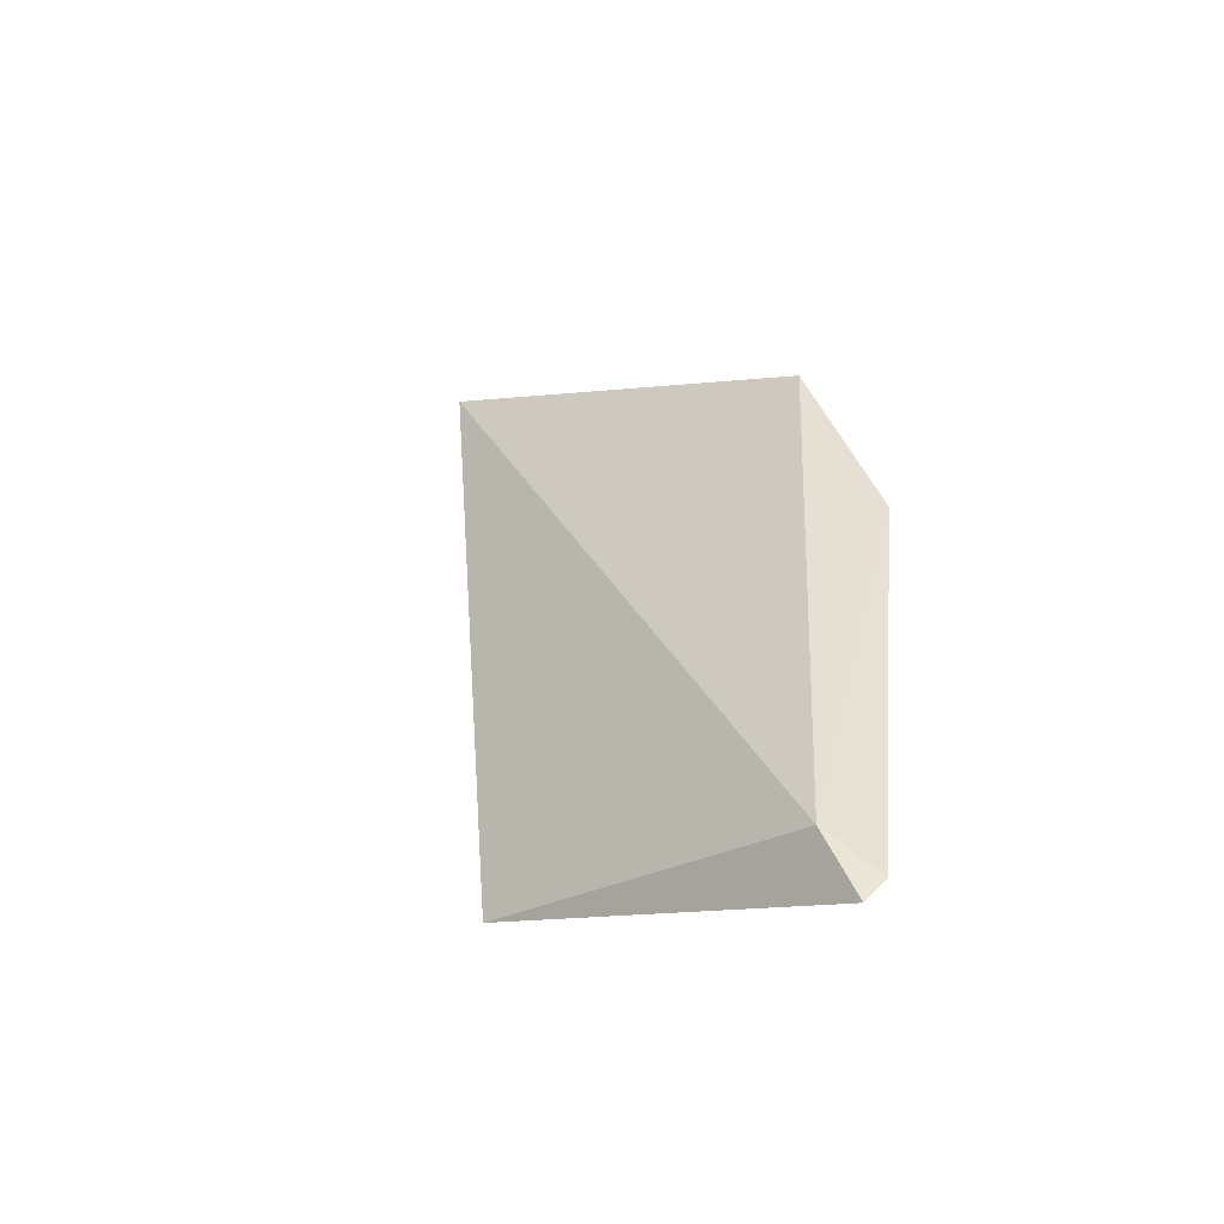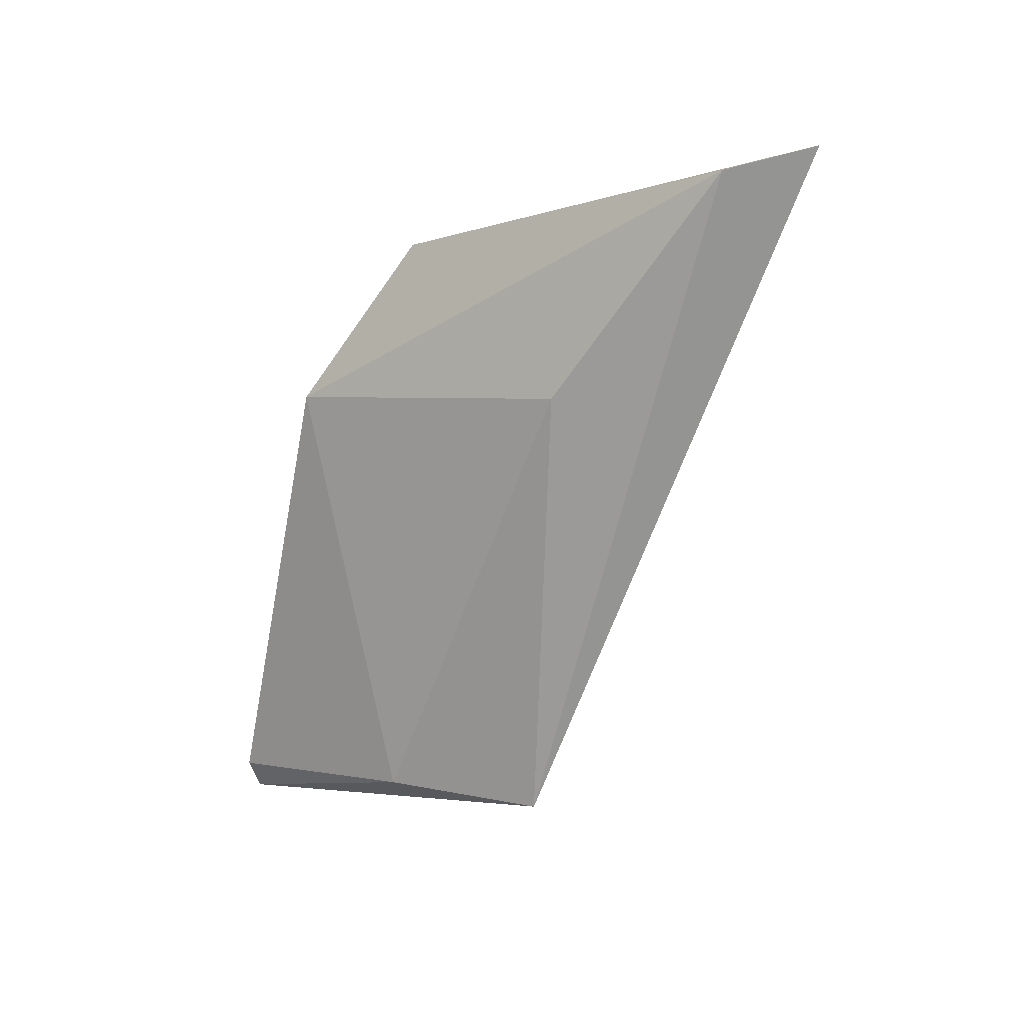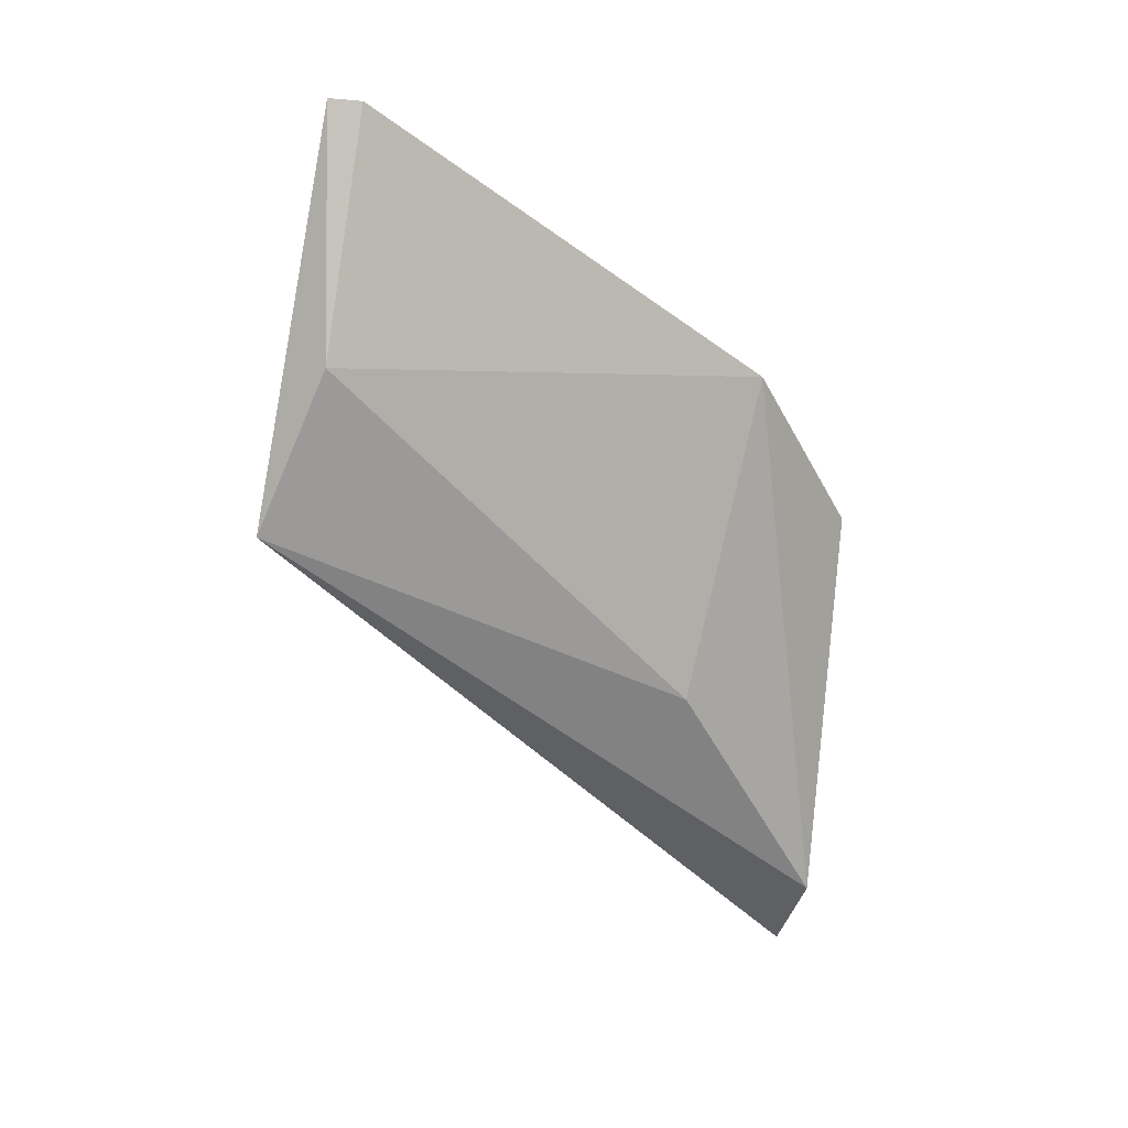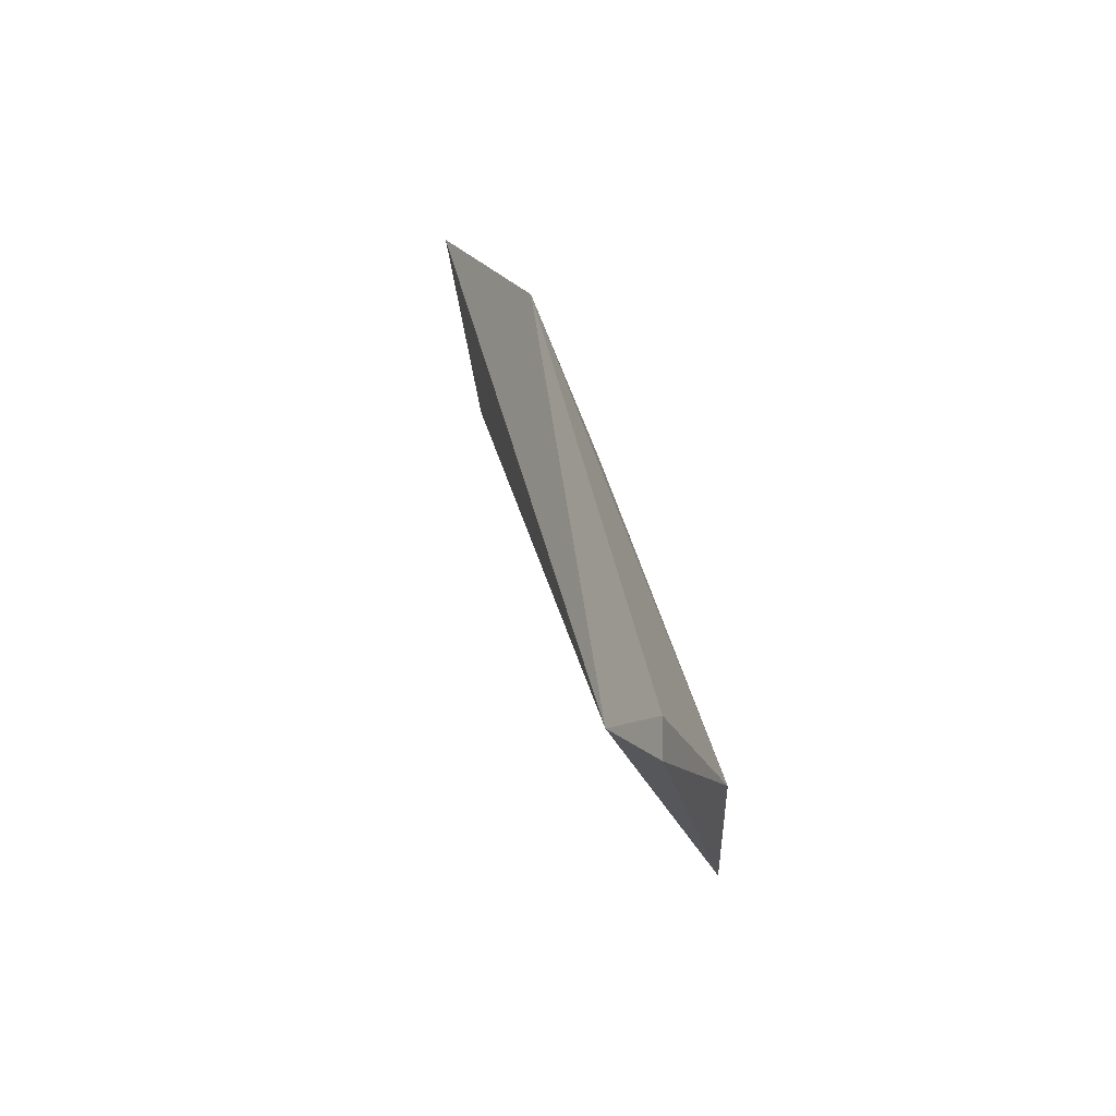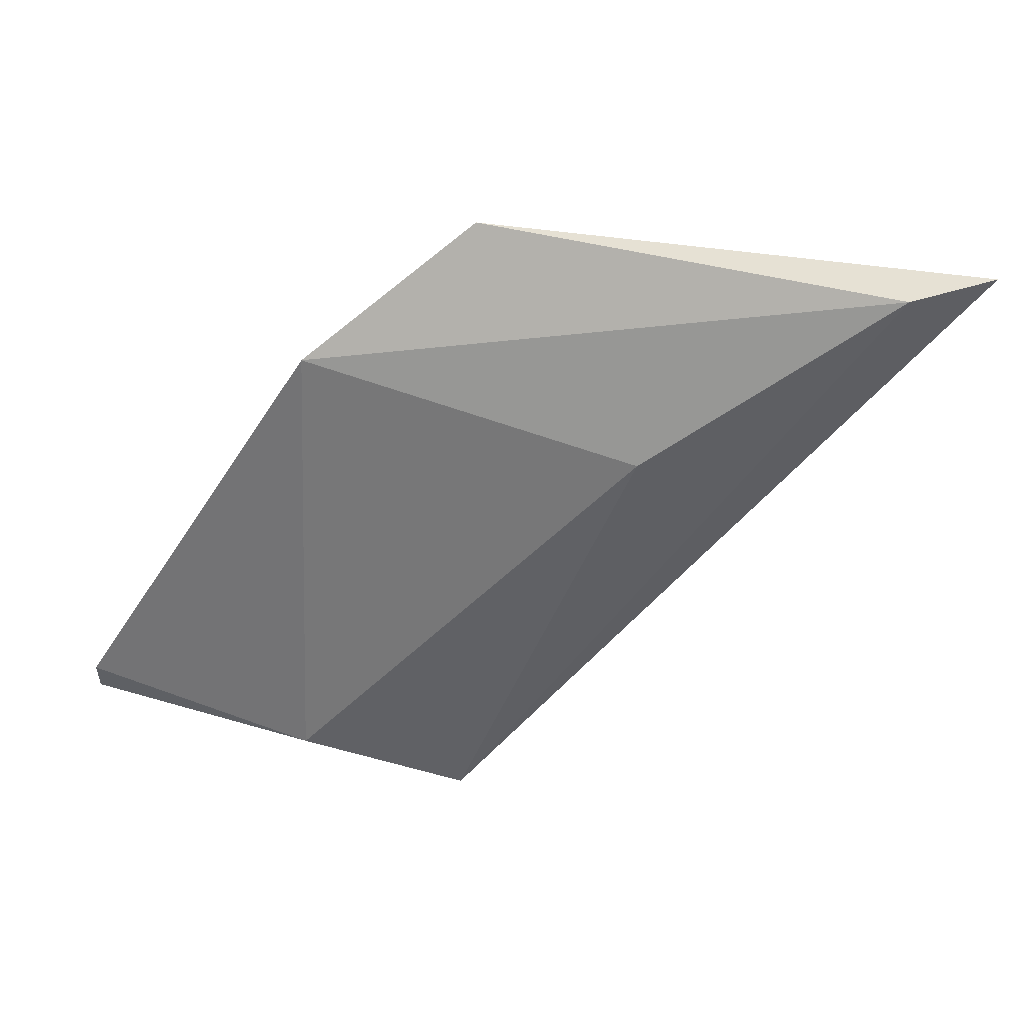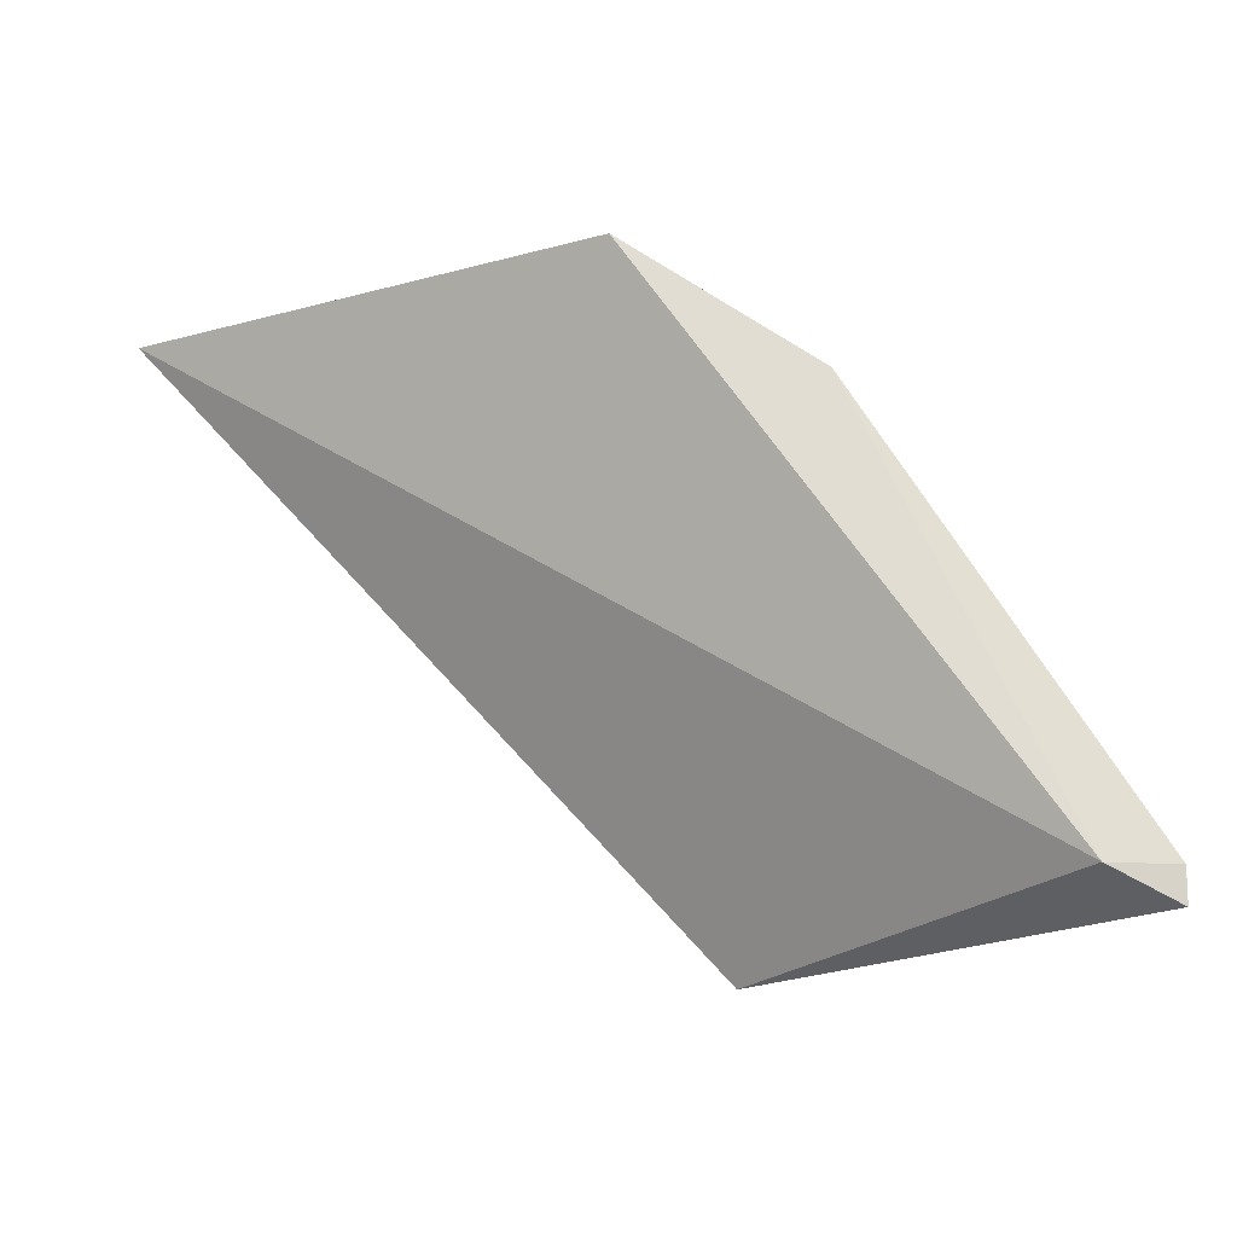
<metadata>
{"format":"obj","ext":"obj","renderer":"f3d","projection":"perspective","resolution":1024,"background":"white","views":[{"elev":37.8,"azim":-141.7,"up":"+Y"},{"elev":-68.0,"azim":21.9,"up":"+Y"},{"elev":-51.9,"azim":-95.4,"up":"+Y"},{"elev":-13.9,"azim":-111.9,"up":"+Z"},{"elev":51.9,"azim":-17.1,"up":"+Z"},{"elev":-14.2,"azim":-176.1,"up":"+Z"}]}
</metadata>
<code>
v -0.45 -0.3788 0.2013
v -0.3259 -0.4302 0.2955
v -0.4158 -0.4216 0.197
v -0.2618 -0.4345 0.3383
v -0.4672 -0.3831 0.2013
v -0.4672 -0.3831 0.1928
v -0.376 -0.4383 0.1826
v -0.3516 -0.3788 0.3383
v -0.2361 -0.4302 0.334
v -0.3987 -0.3831 0.3083
f 8 10 4
f 5 10 1
f 6 5 1
f 7 6 1
f 9 7 1
f 9 1 8
f 1 10 8
f 10 5 3
f 5 6 3
f 6 7 3
f 2 10 3
f 7 2 3
f 7 9 4
f 10 2 4
f 2 7 4
f 9 8 4

</code>
